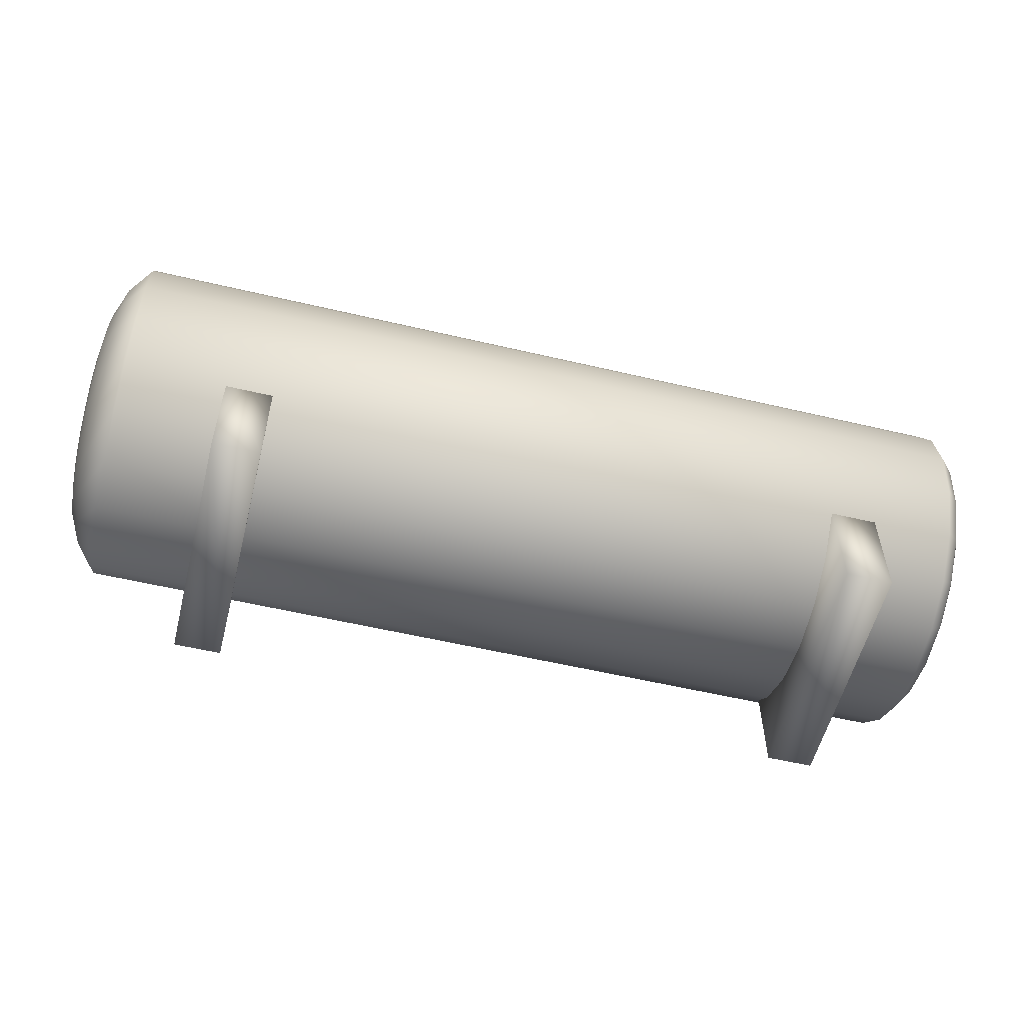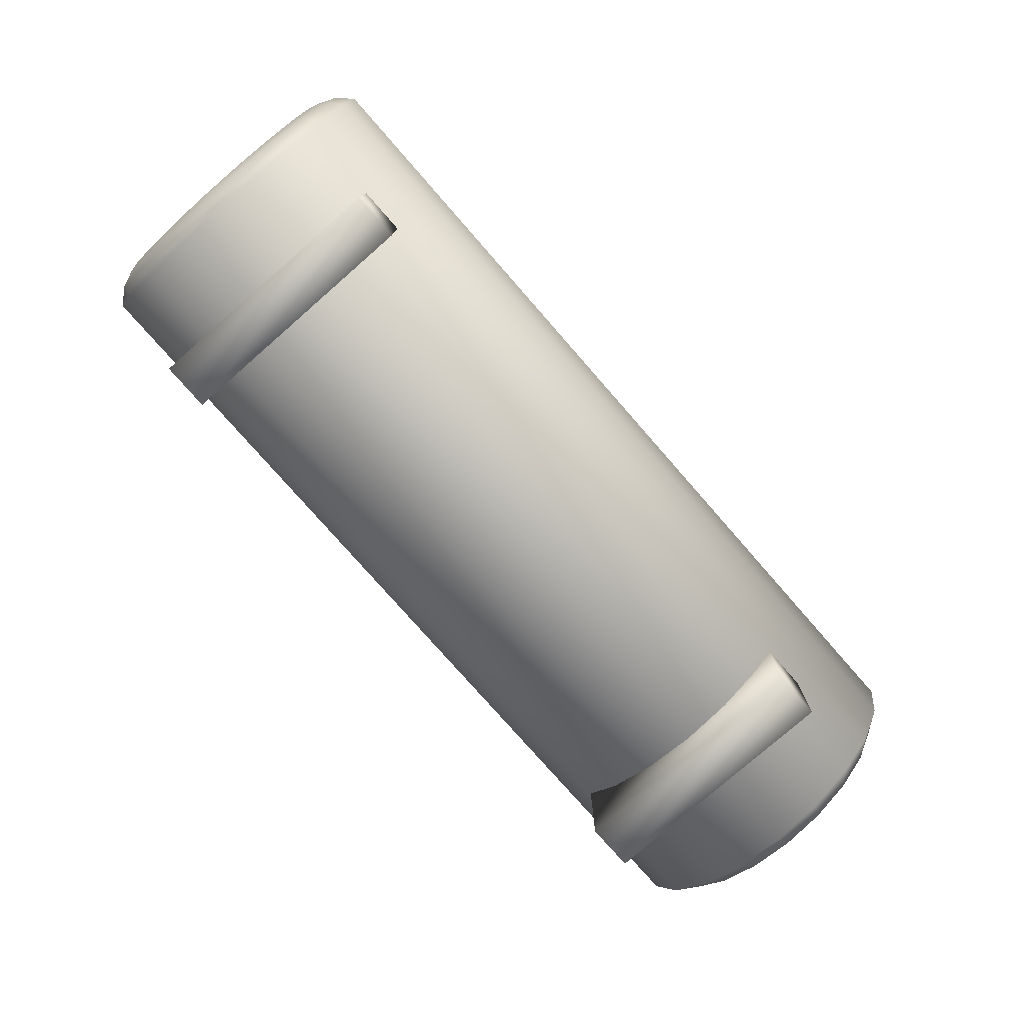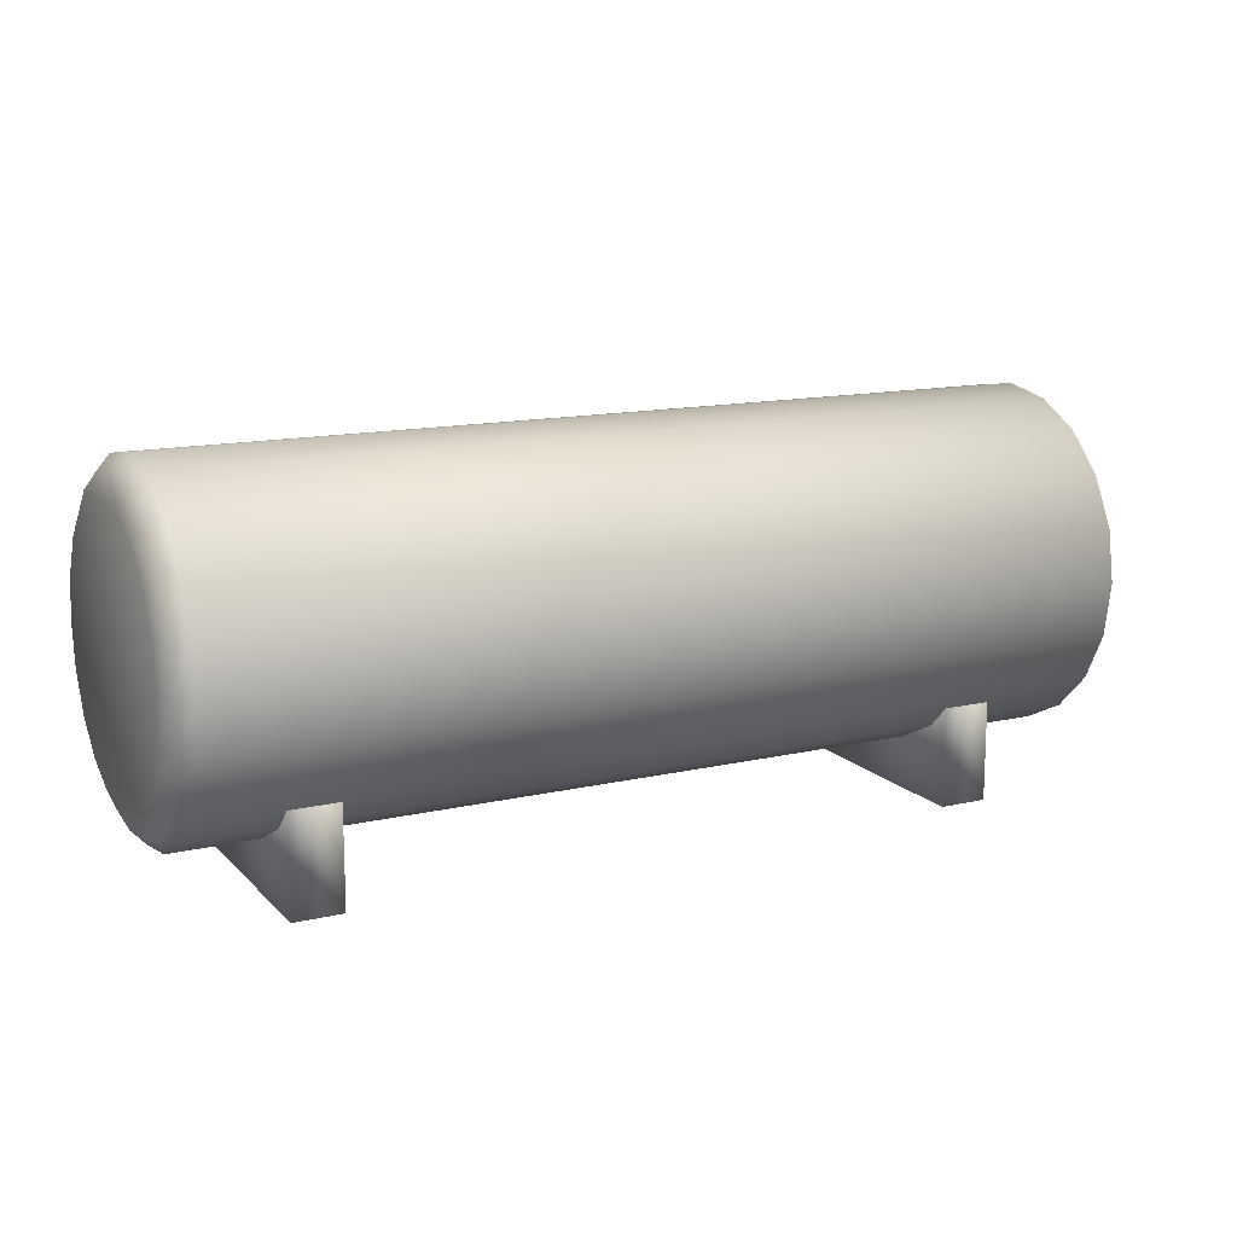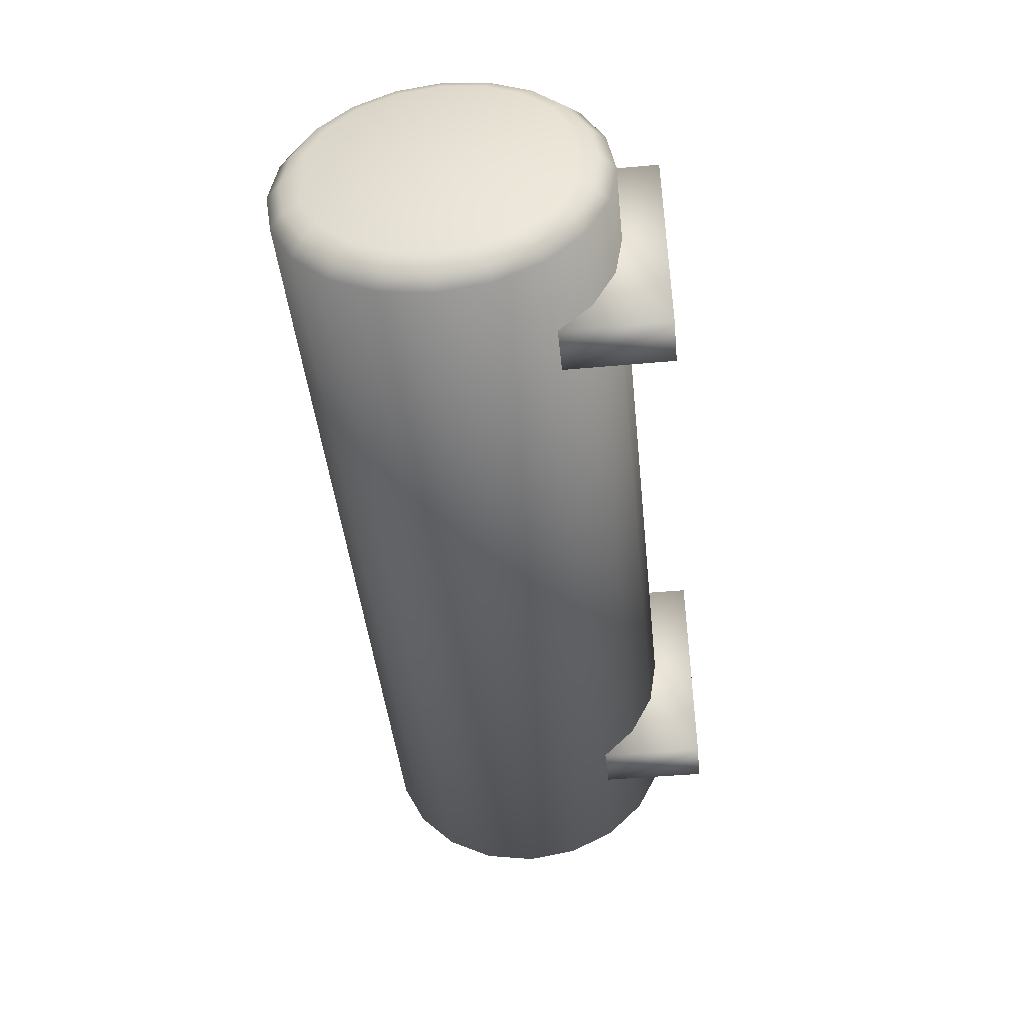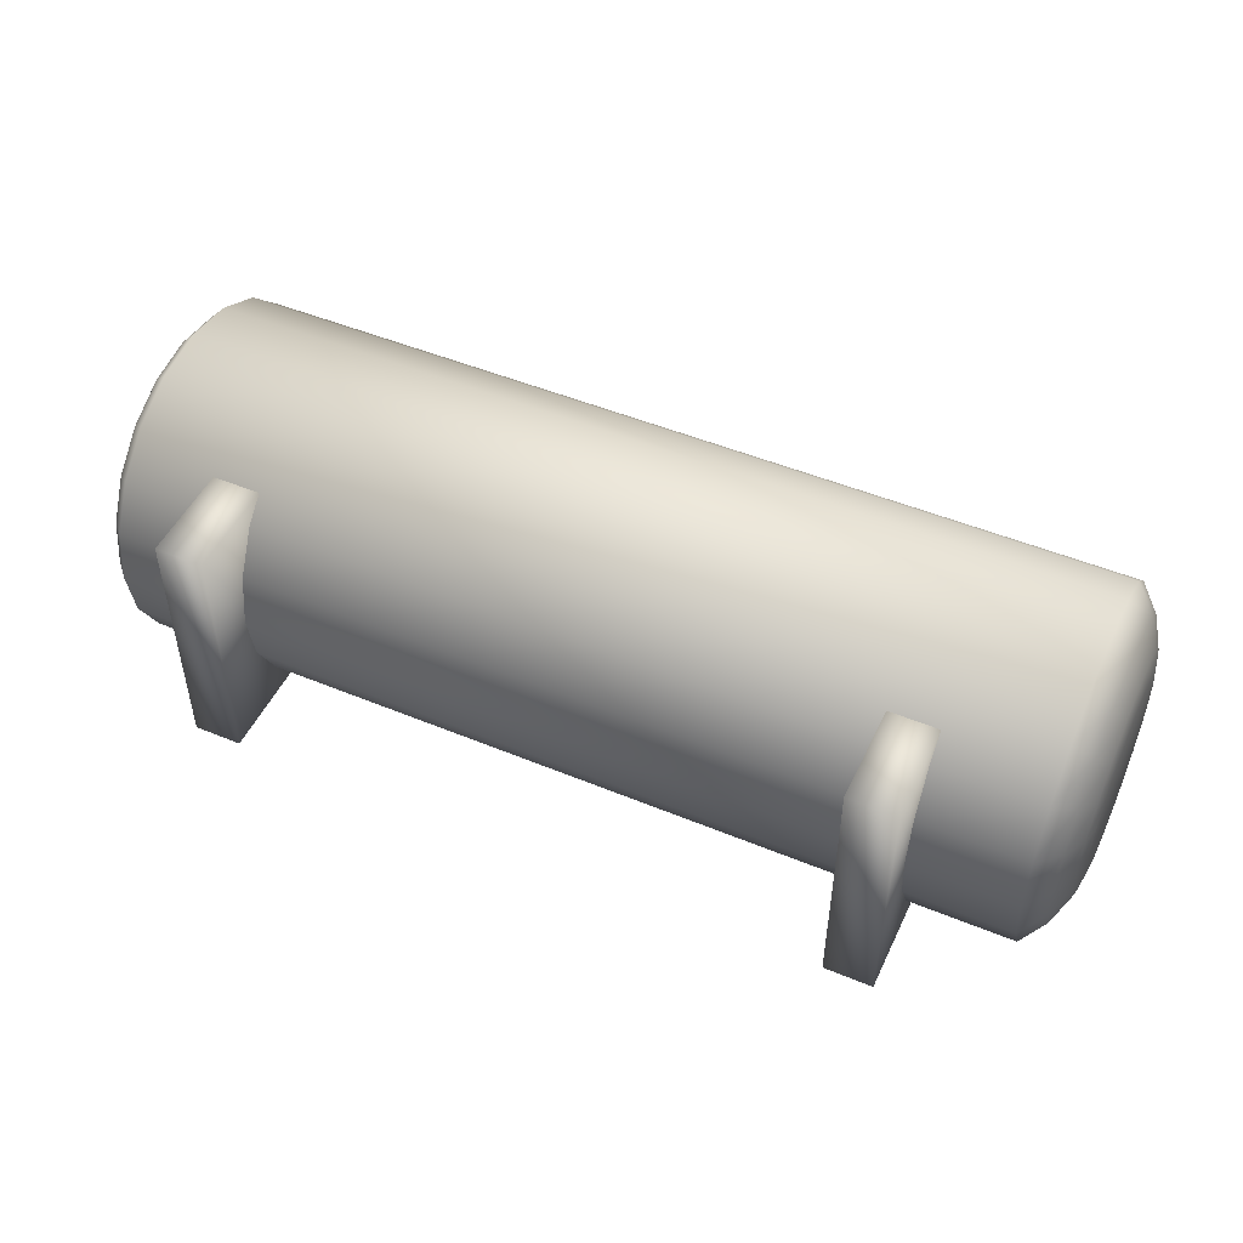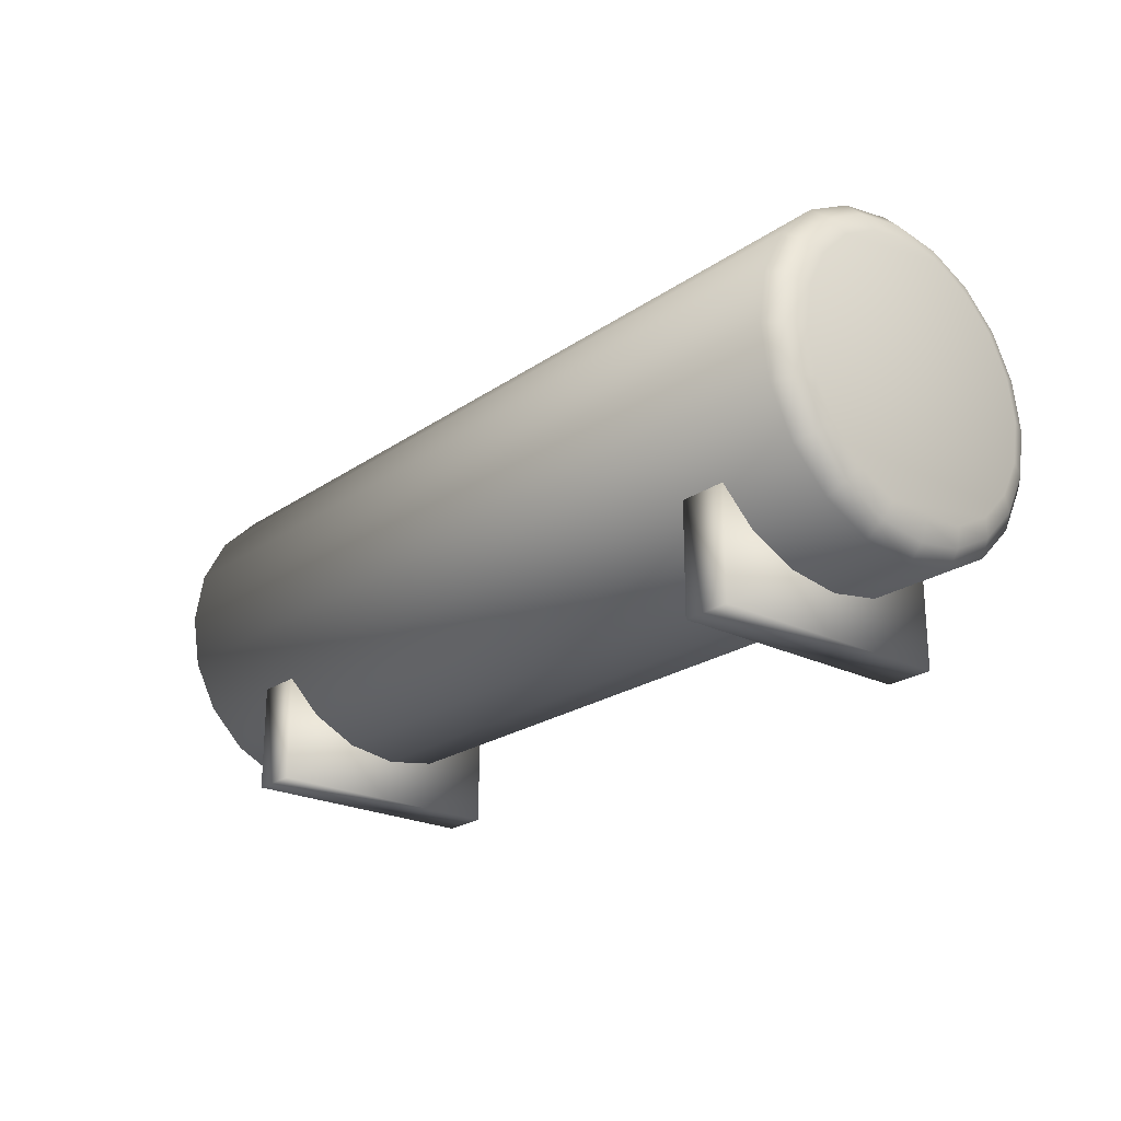
<metadata>
{"format":"obj","ext":"obj","renderer":"f3d","projection":"perspective","resolution":1024,"background":"white","views":[{"elev":-56.1,"azim":166.1,"up":"+Y"},{"elev":-77.6,"azim":-48.8,"up":"+Y"},{"elev":14.0,"azim":-27.1,"up":"+Y"},{"elev":-45.0,"azim":-84.0,"up":"+Z"},{"elev":49.1,"azim":24.7,"up":"+Z"},{"elev":-22.7,"azim":-130.4,"up":"+Y"}]}
</metadata>
<code>
v -158.2 25.58 0.00023
v -158.2 27.81 -14.08
v -158.2 27.81 14.08
v -158.2 34.29 -26.78
v -158.2 34.29 26.78
v -158.2 44.37 -36.87
v -158.2 44.37 36.87
v -158.2 57.07 -43.34
v -158.2 57.07 43.34
v -158.2 71.15 -45.57
v -158.2 71.15 45.57
v -158.2 85.24 -43.34
v -158.2 85.24 43.34
v -158.2 97.94 -36.87
v -158.2 97.94 36.87
v -158.2 108 -26.78
v -158.2 108 26.78
v -158.2 114.5 -14.08
v -158.2 114.5 14.08
v -158.2 116.7 0.00023
v -155.7 19.62 0.00023
v -155.7 22.14 -15.93
v -155.7 22.14 15.93
v -155.7 29.46 -30.29
v -155.7 29.46 30.29
v -155.7 40.86 -41.69
v -155.7 40.86 41.69
v -155.7 55.23 -49.01
v -155.7 55.23 49.01
v -155.7 71.15 -51.53
v -155.7 71.15 51.53
v -155.7 87.08 -49.01
v -155.7 87.08 49.01
v -155.7 101.4 -41.69
v -155.7 101.4 41.69
v -155.7 112.8 -30.29
v -155.7 112.8 30.29
v -155.7 120.2 -15.93
v -155.7 120.2 15.93
v -155.7 122.7 0.00023
v -150.9 14.54 0.00023
v -150.9 17.31 -17.5
v -150.9 17.31 17.5
v -150.9 25.35 -33.28
v -150.9 25.35 33.28
v -150.9 37.88 -45.8
v -150.9 37.88 45.8
v -150.9 53.66 53.85
v -150.9 53.66 -53.85
v -150.9 71.15 -56.62
v -150.9 71.15 56.62
v -150.9 88.65 53.85
v -150.9 88.65 -53.85
v -150.9 104.4 -45.8
v -150.9 104.4 45.8
v -150.9 117 -33.28
v -150.9 117 33.28
v -150.9 125 -17.5
v -150.9 125 17.5
v -150.9 127.8 0.00023
v -122.6 0 -44.54
v -122.6 0 40.72
v -122.6 44.24 40.72
v -122.6 44.24 -44.54
v -106.4 0 -44.54
v -106.4 0 40.72
v -106.4 44.24 40.72
v -106.4 44.24 -44.54
v 95.31 0 -44.54
v 95.31 0 40.72
v 95.31 44.24 40.72
v 95.31 44.24 -44.54
v 111.4 0 -44.54
v 111.4 0 40.72
v 111.4 44.24 40.72
v 111.4 44.24 -44.54
v 146.1 14.54 0.00023
v 146.1 17.31 -17.5
v 146.1 17.31 17.5
v 146.1 25.35 -33.28
v 146.1 25.35 33.28
v 146.1 37.88 -45.8
v 146.1 37.88 45.8
v 146.1 53.66 -53.85
v 146.1 53.66 53.85
v 146.1 71.15 -56.62
v 146.1 71.15 56.62
v 146.1 88.65 -53.85
v 146.1 88.65 53.85
v 146.1 104.4 -45.8
v 146.1 104.4 45.8
v 146.1 117 -33.28
v 146.1 117 33.28
v 146.1 125 -17.5
v 146.1 125 17.5
v 146.1 127.8 0.00023
v 152.9 23.02 0.00023
v 152.9 25.38 -14.87
v 152.9 25.38 14.87
v 152.9 32.21 -28.29
v 152.9 32.21 28.29
v 152.9 42.86 -38.94
v 152.9 42.86 38.94
v 152.9 56.28 -45.78
v 152.9 56.28 45.78
v 152.9 71.15 -48.13
v 152.9 71.15 48.13
v 152.9 86.03 -45.78
v 152.9 86.03 45.78
v 152.9 99.44 -38.94
v 152.9 99.44 38.94
v 152.9 110.1 -28.29
v 152.9 110.1 28.29
v 152.9 116.9 -14.87
v 152.9 116.9 14.87
v 152.9 119.3 0.00023
v 156.8 32.62 0.00023
v 156.8 34.51 -11.91
v 156.8 34.51 11.91
v 156.8 39.98 -22.65
v 156.8 39.98 22.65
v 156.8 48.51 -31.17
v 156.8 48.51 31.17
v 156.8 59.25 -36.65
v 156.8 59.25 36.65
v 156.8 71.15 -38.53
v 156.8 71.15 38.53
v 156.8 83.06 -36.65
v 156.8 83.06 36.65
v 156.8 93.8 -31.17
v 156.8 93.8 31.17
v 156.8 102.3 -22.65
v 156.8 102.3 22.65
v 156.8 107.8 -11.91
v 156.8 107.8 11.91
v 156.8 109.7 0.00023
v 158.2 40.45 0.00023
v 158.2 41.95 -9.488
v 158.2 41.95 9.488
v 158.2 46.32 -18.05
v 158.2 46.32 18.05
v 158.2 53.11 -24.84
v 158.2 53.11 24.84
v 158.2 61.67 -29.2
v 158.2 61.67 29.2
v 158.2 71.15 -30.7
v 158.2 71.15 30.7
v 158.2 80.64 -29.2
v 158.2 80.64 29.2
v 158.2 89.2 -24.84
v 158.2 89.2 24.84
v 158.2 95.99 -18.05
v 158.2 95.99 18.05
v 158.2 100.4 -9.488
v 158.2 100.4 9.488
v 158.2 101.9 0.00023
g industrial18
f 45 43 81
f 43 79 81
f 47 45 83
f 45 81 83
f 48 47 85
f 47 83 85
f 51 48 87
f 48 85 87
f 52 51 89
f 51 87 89
f 55 52 91
f 52 89 91
f 57 55 93
f 55 91 93
f 59 57 95
f 57 93 95
f 60 59 96
f 59 95 96
f 58 60 94
f 60 96 94
f 56 58 92
f 58 94 92
f 54 56 90
f 56 92 90
f 53 54 88
f 54 90 88
f 50 53 86
f 53 88 86
f 49 50 84
f 50 86 84
f 46 49 82
f 49 84 82
f 44 46 80
f 46 82 80
f 42 44 78
f 44 80 78
f 41 42 77
f 42 78 77
f 43 41 79
f 41 77 79
f 139 137 141
f 137 138 141
f 141 138 143
f 138 140 143
f 143 140 145
f 140 142 145
f 145 142 147
f 142 144 147
f 147 144 149
f 144 146 149
f 149 146 151
f 146 148 151
f 151 148 153
f 148 150 153
f 153 150 155
f 150 152 155
f 155 152 156
f 152 154 156
f 1 3 2
f 3 5 2
f 2 5 4
f 5 7 4
f 4 7 6
f 7 9 6
f 6 9 8
f 9 11 8
f 8 11 10
f 11 13 10
f 10 13 12
f 13 15 12
f 12 15 14
f 15 17 14
f 14 17 16
f 17 19 16
f 16 19 18
f 19 20 18
f 85 83 105
f 83 103 105
f 87 85 107
f 85 105 107
f 89 87 109
f 87 107 109
f 91 89 111
f 89 109 111
f 93 91 113
f 91 111 113
f 95 93 115
f 93 113 115
f 96 95 116
f 95 115 116
f 94 96 114
f 96 116 114
f 92 94 112
f 94 114 112
f 90 92 110
f 92 112 110
f 88 90 108
f 90 110 108
f 86 88 106
f 88 108 106
f 84 86 104
f 86 106 104
f 82 84 102
f 84 104 102
f 80 82 100
f 82 102 100
f 78 80 98
f 80 100 98
f 77 78 97
f 78 98 97
f 79 77 99
f 77 97 99
f 81 79 101
f 79 99 101
f 83 81 103
f 81 101 103
f 105 103 125
f 103 123 125
f 107 105 127
f 105 125 127
f 109 107 129
f 107 127 129
f 111 109 131
f 109 129 131
f 113 111 133
f 111 131 133
f 115 113 135
f 113 133 135
f 116 115 136
f 115 135 136
f 114 116 134
f 116 136 134
f 112 114 132
f 114 134 132
f 110 112 130
f 112 132 130
f 108 110 128
f 110 130 128
f 106 108 126
f 108 128 126
f 104 106 124
f 106 126 124
f 102 104 122
f 104 124 122
f 100 102 120
f 102 122 120
f 98 100 118
f 100 120 118
f 97 98 117
f 98 118 117
f 99 97 119
f 97 117 119
f 101 99 121
f 99 119 121
f 103 101 123
f 101 121 123
f 125 123 145
f 123 143 145
f 127 125 147
f 125 145 147
f 129 127 149
f 127 147 149
f 131 129 151
f 129 149 151
f 133 131 153
f 131 151 153
f 135 133 155
f 133 153 155
f 136 135 156
f 135 155 156
f 134 136 154
f 136 156 154
f 132 134 152
f 134 154 152
f 130 132 150
f 132 152 150
f 128 130 148
f 130 150 148
f 126 128 146
f 128 148 146
f 124 126 144
f 126 146 144
f 122 124 142
f 124 144 142
f 120 122 140
f 122 142 140
f 118 120 138
f 120 140 138
f 117 118 137
f 118 138 137
f 119 117 139
f 117 137 139
f 121 119 141
f 119 139 141
f 123 121 143
f 121 141 143
f 42 41 22
f 41 21 22
f 44 42 24
f 42 22 24
f 46 44 26
f 44 24 26
f 49 46 28
f 46 26 28
f 50 49 30
f 49 28 30
f 53 50 32
f 50 30 32
f 54 53 34
f 53 32 34
f 56 54 36
f 54 34 36
f 58 56 38
f 56 36 38
f 60 58 40
f 58 38 40
f 59 60 39
f 60 40 39
f 57 59 37
f 59 39 37
f 55 57 35
f 57 37 35
f 52 55 33
f 55 35 33
f 51 52 31
f 52 33 31
f 48 51 29
f 51 31 29
f 47 48 27
f 48 29 27
f 45 47 25
f 47 27 25
f 43 45 23
f 45 25 23
f 41 43 21
f 43 23 21
f 22 21 2
f 21 1 2
f 24 22 4
f 22 2 4
f 26 24 6
f 24 4 6
f 28 26 8
f 26 6 8
f 30 28 10
f 28 8 10
f 32 30 12
f 30 10 12
f 34 32 14
f 32 12 14
f 36 34 16
f 34 14 16
f 38 36 18
f 36 16 18
f 40 38 20
f 38 18 20
f 39 40 19
f 40 20 19
f 37 39 17
f 39 19 17
f 35 37 15
f 37 17 15
f 33 35 13
f 35 15 13
f 31 33 11
f 33 13 11
f 29 31 9
f 31 11 9
f 27 29 7
f 29 9 7
f 25 27 5
f 27 7 5
f 23 25 3
f 25 5 3
f 21 23 1
f 23 3 1
f 68 64 67
f 64 63 67
f 65 68 66
f 68 67 66
f 61 65 62
f 65 66 62
f 64 61 63
f 61 62 63
f 65 61 68
f 61 64 68
f 62 66 63
f 66 67 63
f 76 72 75
f 72 71 75
f 73 76 74
f 76 75 74
f 69 73 70
f 73 74 70
f 72 69 71
f 69 70 71
f 73 69 76
f 69 72 76
f 70 74 71
f 74 75 71

</code>
